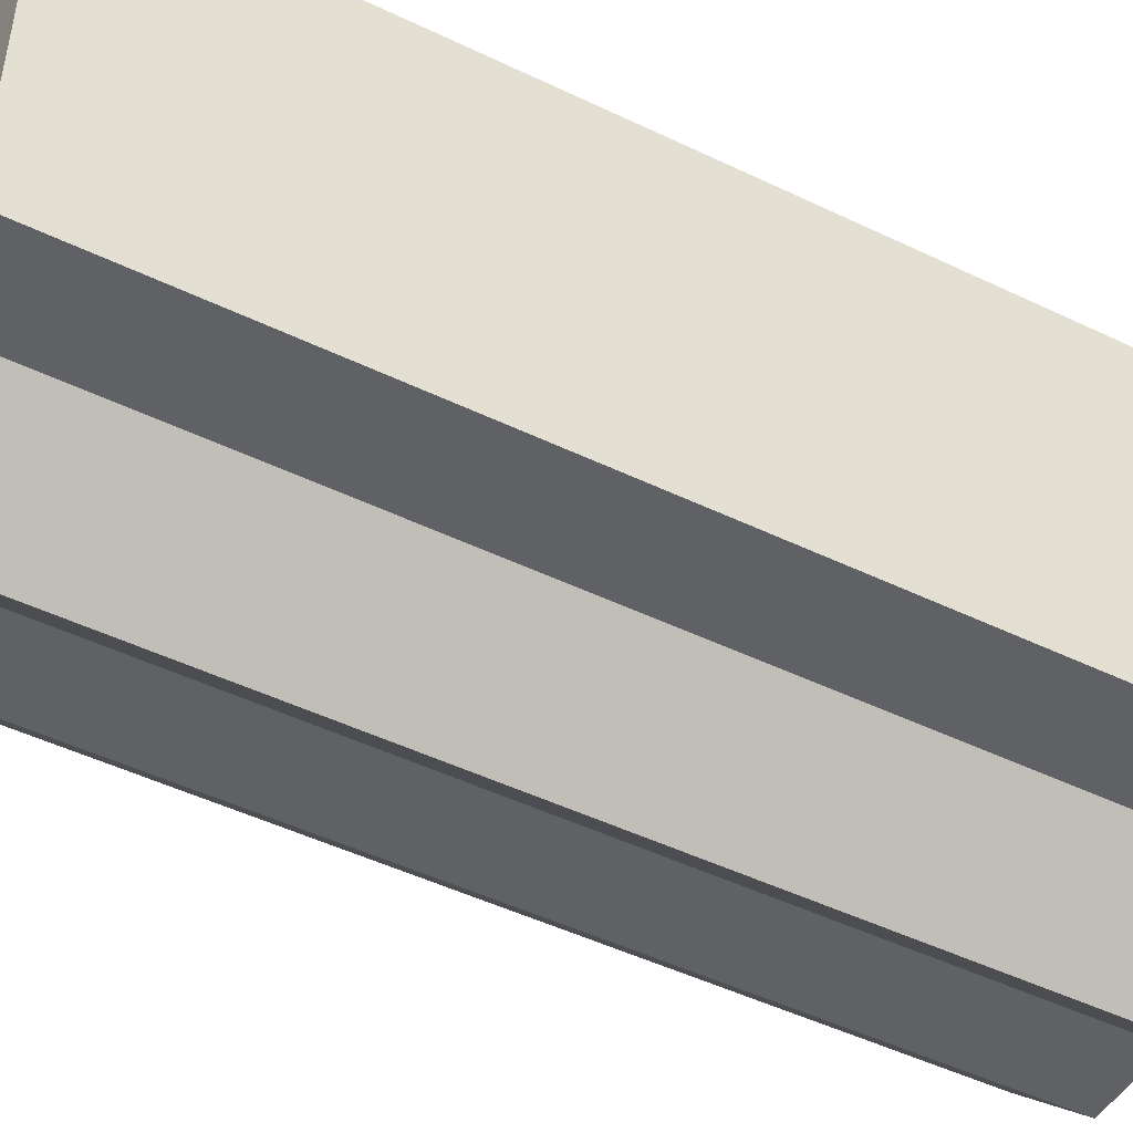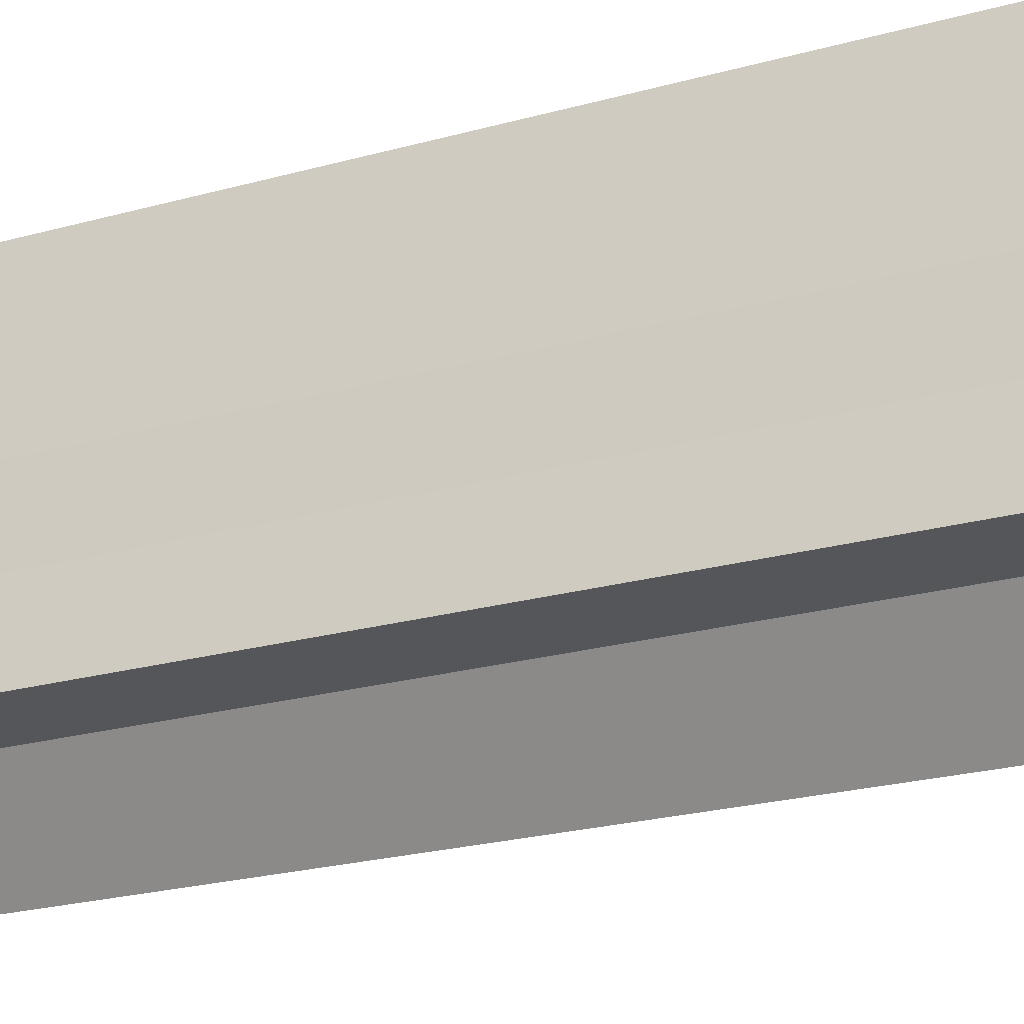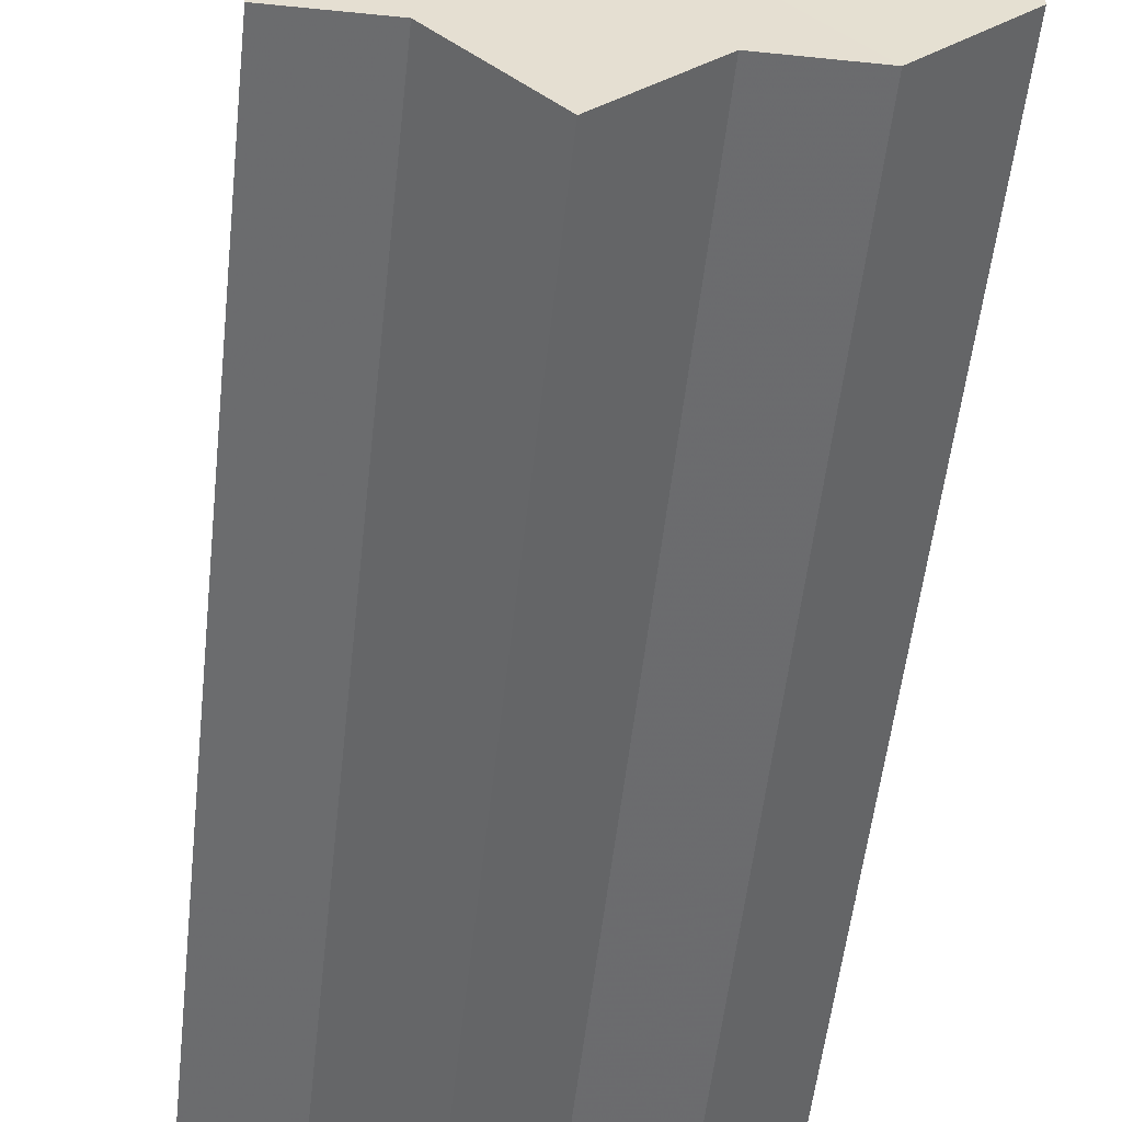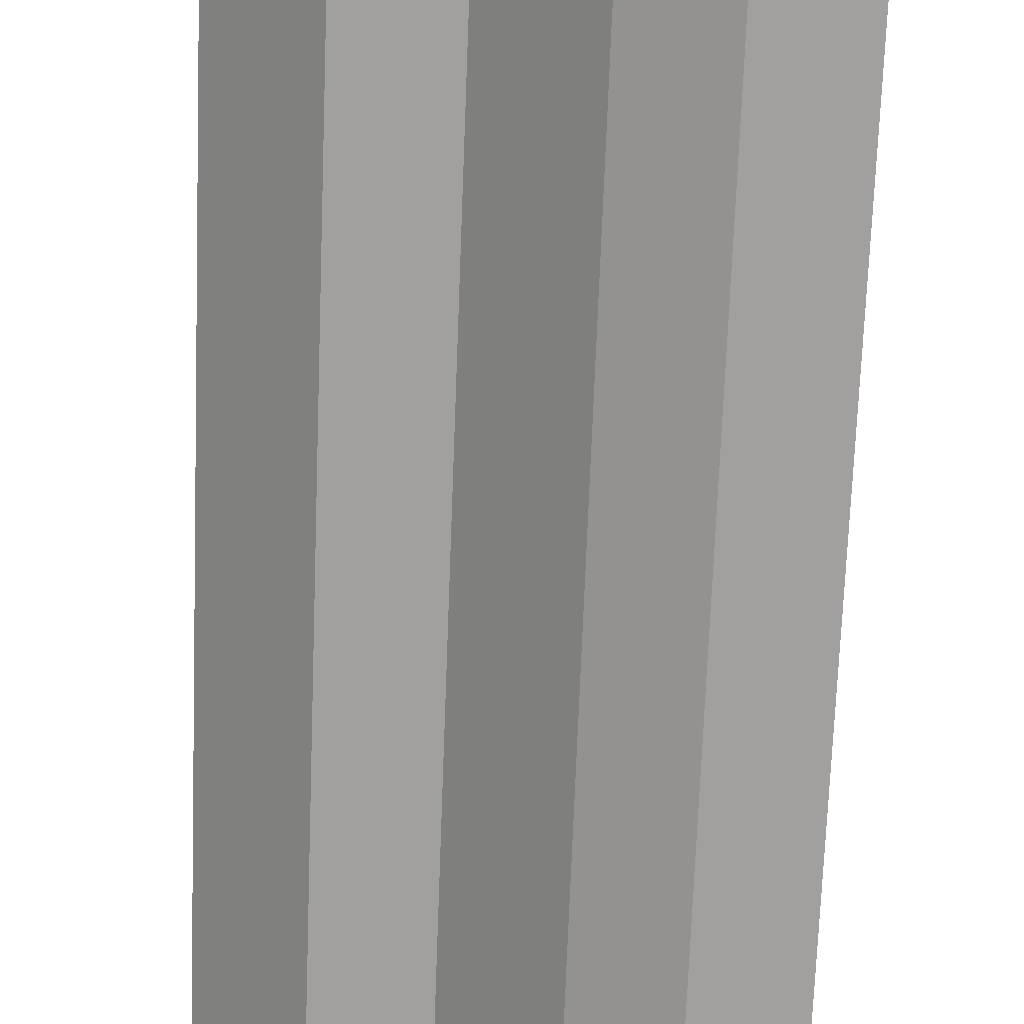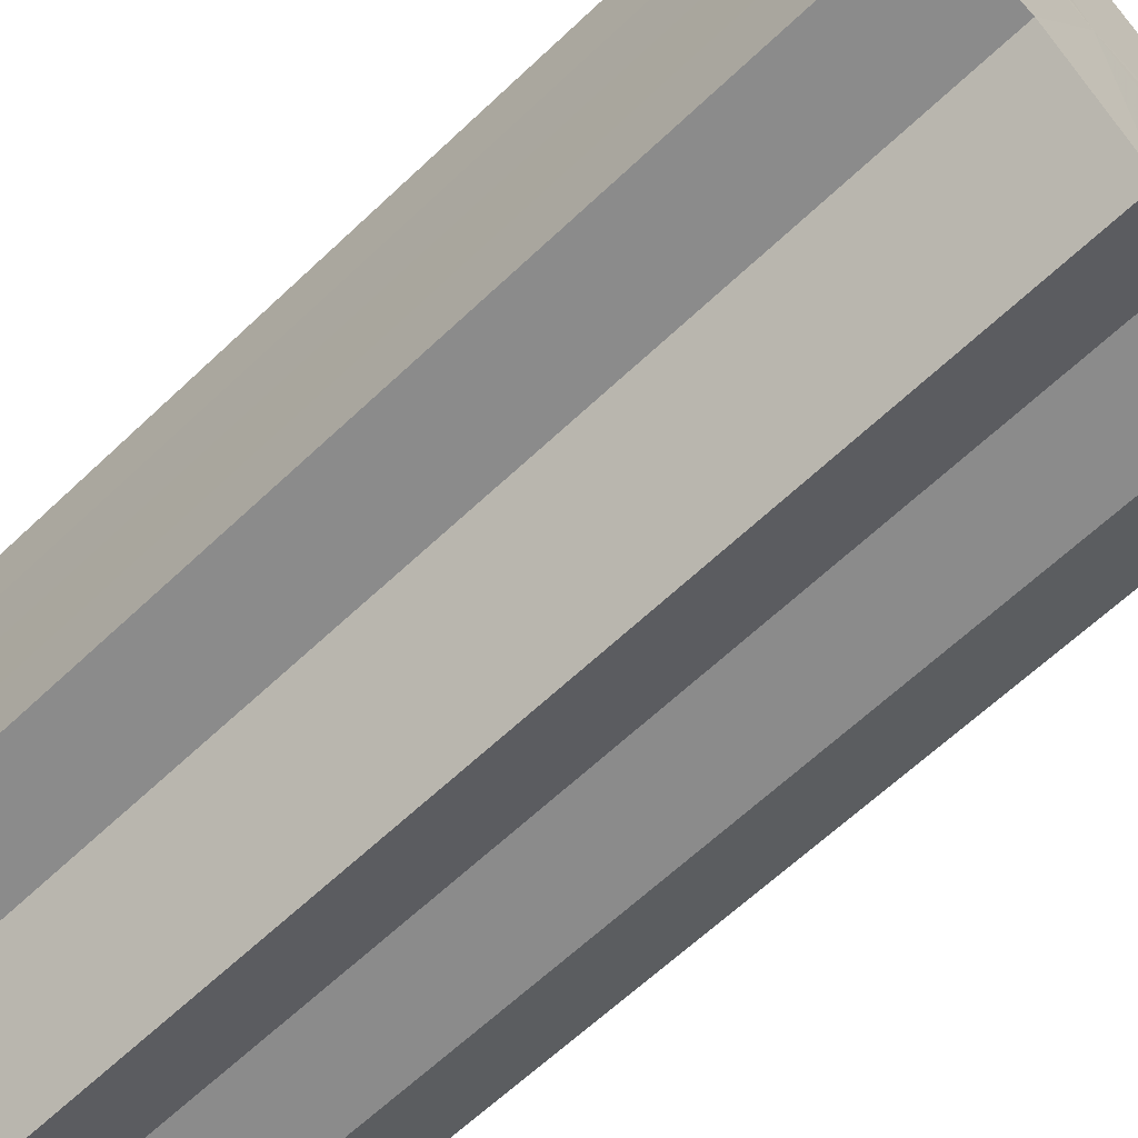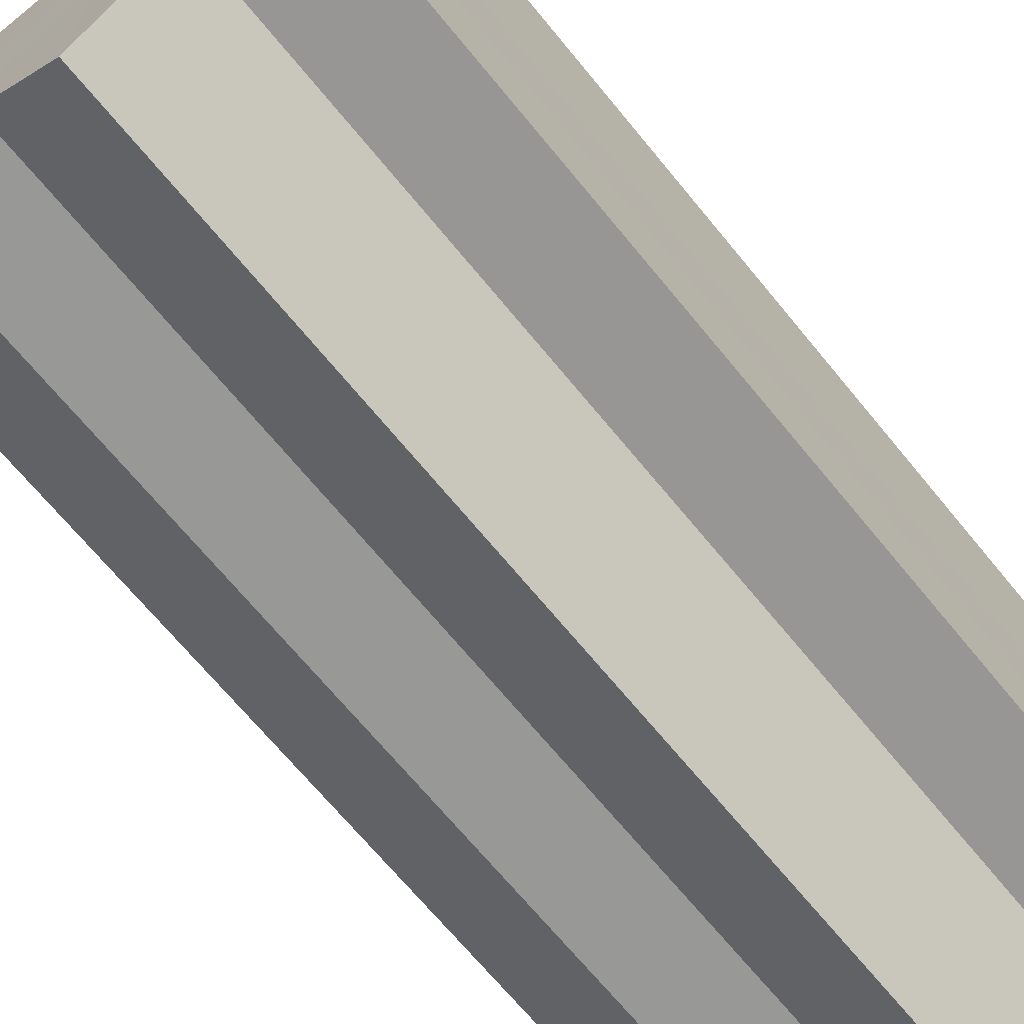
<metadata>
{"format":"obj","ext":"obj","renderer":"f3d","projection":"perspective","resolution":1024,"background":"white","views":[{"elev":-47.9,"azim":61.6,"up":"+Y"},{"elev":-25.2,"azim":113.7,"up":"+Y"},{"elev":-53.5,"azim":173.8,"up":"+Y"},{"elev":-71.8,"azim":-2.2,"up":"+Y"},{"elev":-63.8,"azim":133.6,"up":"+Y"},{"elev":-68.5,"azim":39.3,"up":"+Y"}]}
</metadata>
<code>
o 6896
v 2246 1881 17.35
v 2246 1881 17.35
v 2246 1881 17.46
v 2246 1881 17.35
v 2246 1881 17.46
v 2246 1881 17.35
v 2246 1881 17.46
v 2246 1881 17.35
v 2246 1881 17.46
v 2246 1881 17.35
v 2246 1881 17.46
v 2246 1881 17.35
v 2246 1881 17.46
v 2246 1881 17.35
v 2246 1881 17.46
v 2246 1881 17.35
v 2246 1881 17.46
v 2246 1881 17.35
v 2246 1881 17.46
v 2246 1881 17.35
v 2246 1881 17.46
v 2246 1881 17.35
v 2246 1881 17.46
v 2246 1881 17.35
v 2246 1881 17.46
v 2246 1881 17.35
v 2246 1881 17.46
v 2246 1881 17.35
v 2246 1881 17.46
v 2246 1881 17.35
v 2246 1881 17.46
v 2246 1881 17.35
v 2246 1881 17.46
v 2246 1881 17.35
v 2246 1881 17.35
v 2246 1881 17.35
v 2246 1881 17.35
v 2246 1881 17.35
v 2246 1881 17.35
v 2246 1881 17.35
v 2246 1881 17.35
v 2246 1881 17.35
v 2246 1881 17.35
v 2246 1881 17.35
v 2246 1881 17.46
v 2246 1881 17.46
v 2246 1881 17.35
v 2246 1881 17.46
v 2246 1881 17.35
v 2246 1881 17.35
v 2246 1881 17.35
v 2246 1881 17.35
v 2246 1881 17.35
v 2246 1881 17.35
v 2246 1881 17.46
v 2246 1881 17.35
v 2246 1881 17.35
v 2246 1881 17.46
v 2246 1881 17.46
v 2246 1881 17.46
v 2246 1881 17.46
v 2246 1881 17.46
v 2246 1881 17.35
v 2246 1881 17.46
v 2246 1881 17.35
v 2246 1881 17.46
v 2246 1881 17.35
v 2246 1881 17.35
v 2246 1881 17.35
v 2246 1881 17.35
v 2246 1881 17.46
v 2246 1881 17.46
v 2246 1881 17.35
v 2246 1881 17.35
v 2246 1881 17.35
v 2246 1881 17.35
v 2246 1881 17.46
v 2246 1881 17.35
v 2246 1881 17.46
v 2246 1881 17.35
v 2246 1881 17.46
v 2246 1881 17.46
v 2246 1881 17.46
v 2246 1881 17.46
v 2246 1881 17.46
v 2246 1881 17.46
v 2246 1881 17.46
v 2246 1881 17.46
v 2246 1881 17.46
v 2246 1881 17.46
v 2246 1881 17.46
v 2246 1881 17.46
v 2246 1881 17.46
v 2246 1881 17.46
v 2246 1881 17.46
v 2246 1881 17.46
v 2246 1881 17.46
v 2246 1881 17.46
f 1 2 3
f 2 4 5
f 6 1 7
f 4 8 9
f 8 10 11
f 12 6 13
f 14 12 15
f 16 14 17
f 17 18 19
f 19 20 21
f 21 22 23
f 23 24 25
f 25 26 27
f 27 28 29
f 29 30 31
f 31 32 33
f 34 32 35
f 34 36 32
f 34 35 37
f 34 37 38
f 34 38 39
f 34 39 40
f 34 40 41
f 34 41 42
f 34 43 36
f 34 42 44
f 45 43 46
f 34 47 43
f 48 49 45
f 34 50 47
f 51 52 48
f 34 53 50
f 52 54 55
f 34 56 53
f 34 57 56
f 34 44 57
f 58 56 59
f 60 44 61
f 62 63 58
f 64 65 60
f 66 67 62
f 68 69 64
f 69 70 71
f 72 73 66
f 74 75 72
f 75 76 77
f 76 78 79
f 78 80 81
f 82 83 84
f 82 85 83
f 82 84 86
f 82 87 85
f 82 86 88
f 82 89 87
f 82 88 90
f 82 91 89
f 82 90 92
f 82 93 91
f 82 92 94
f 82 95 93
f 82 94 96
f 82 97 95
f 82 96 98
f 82 98 97

</code>
